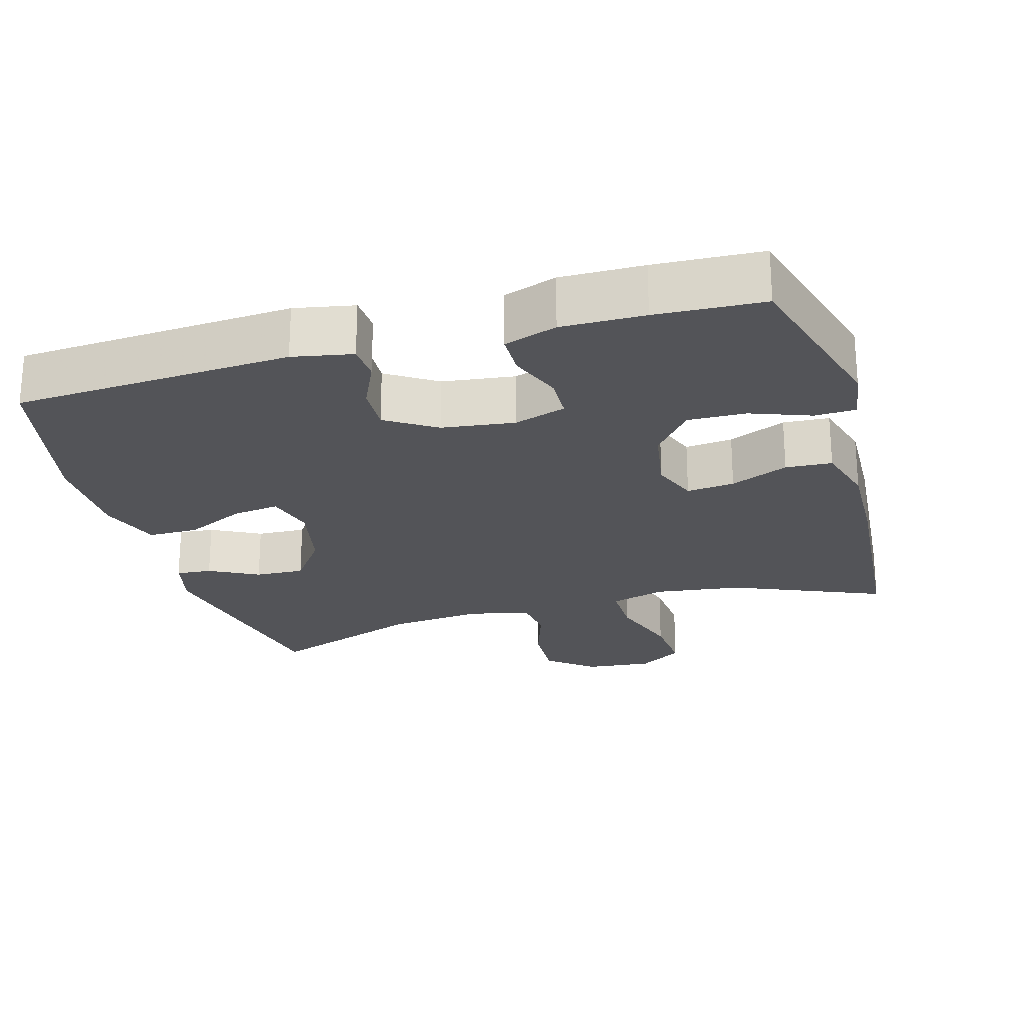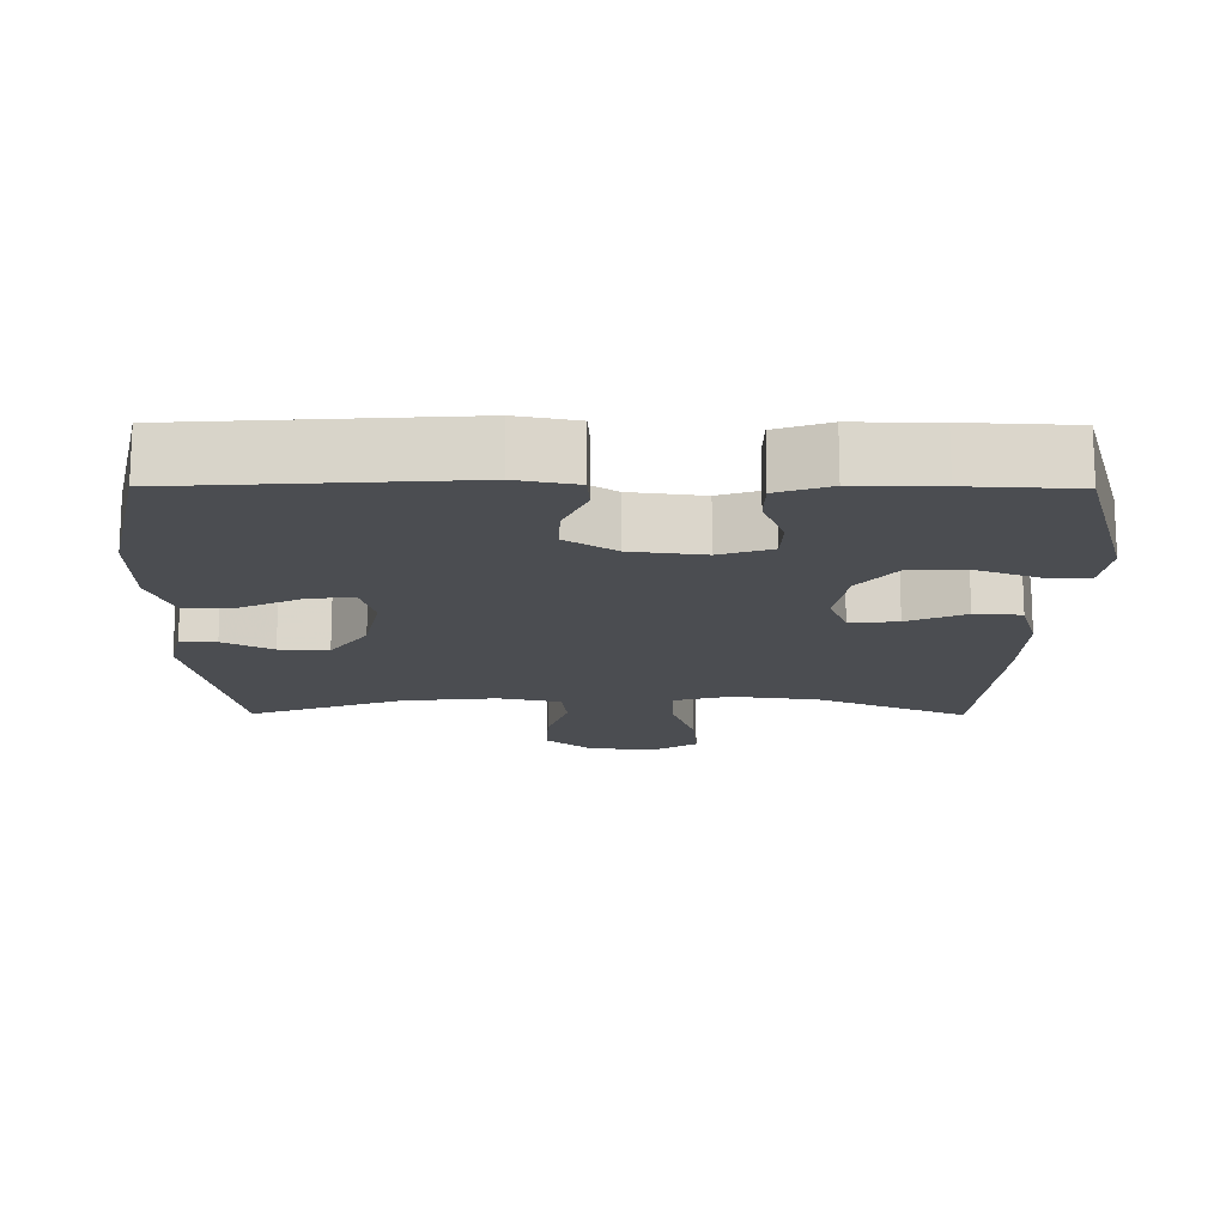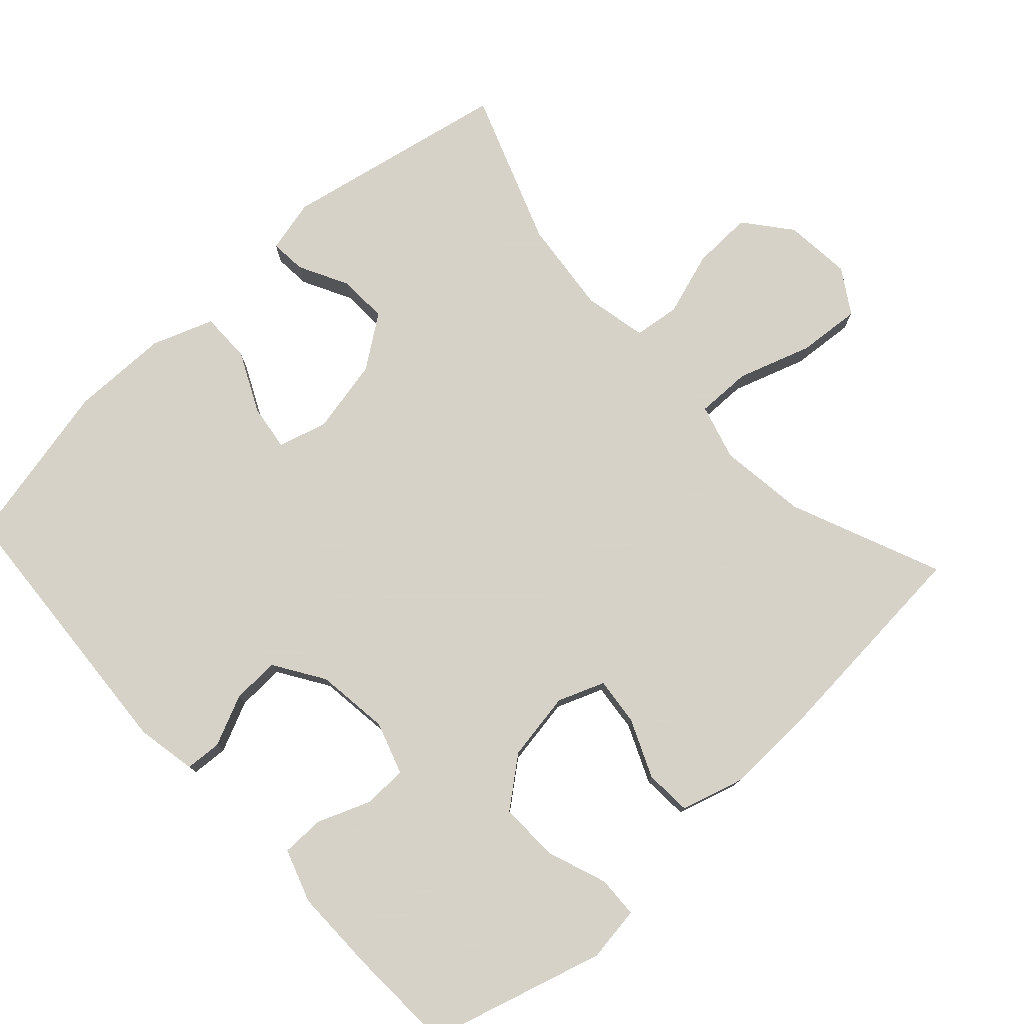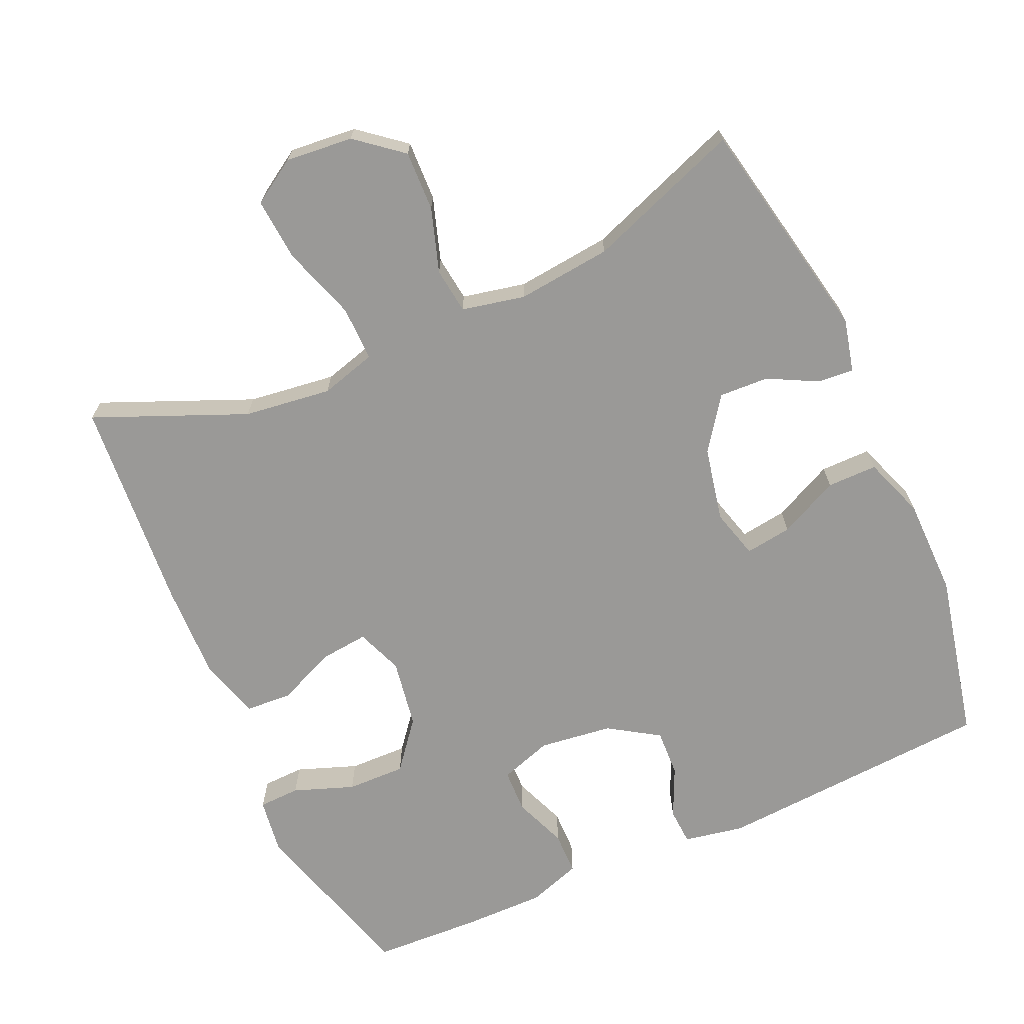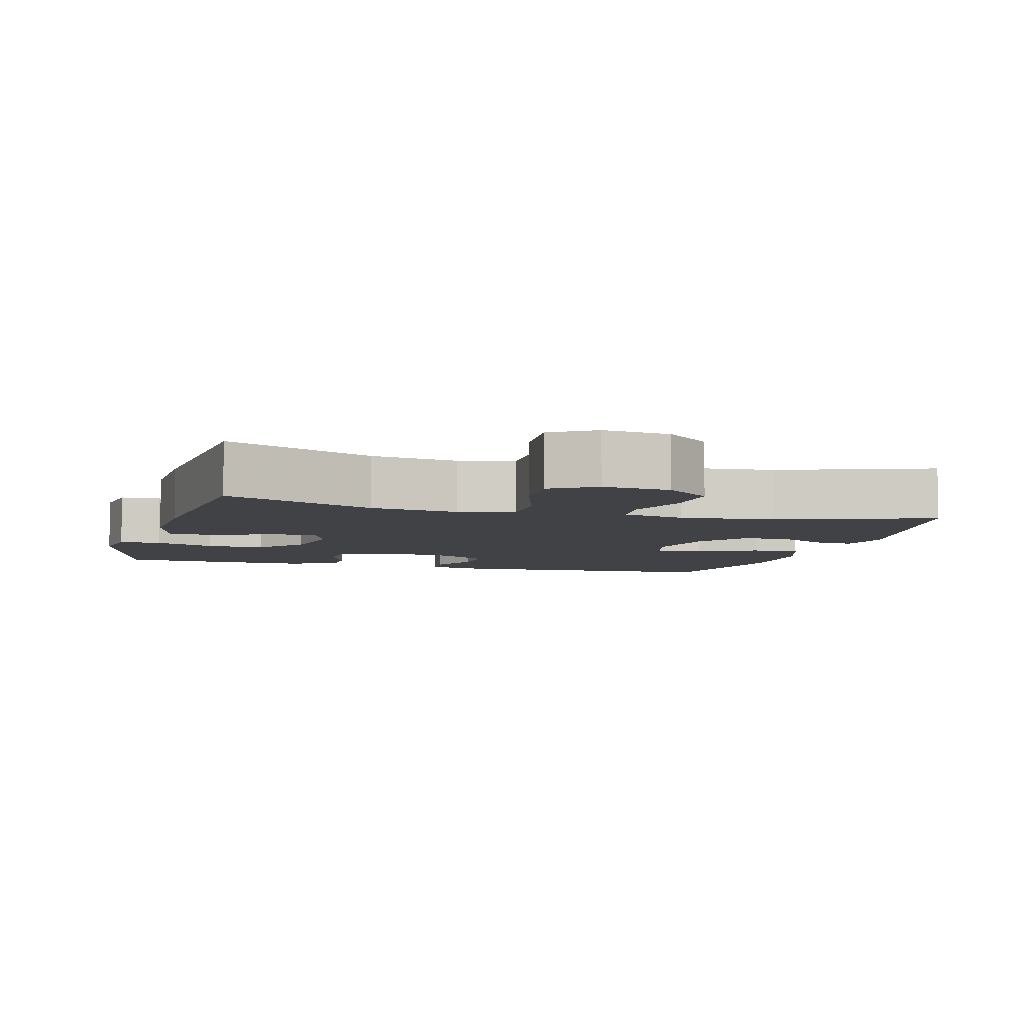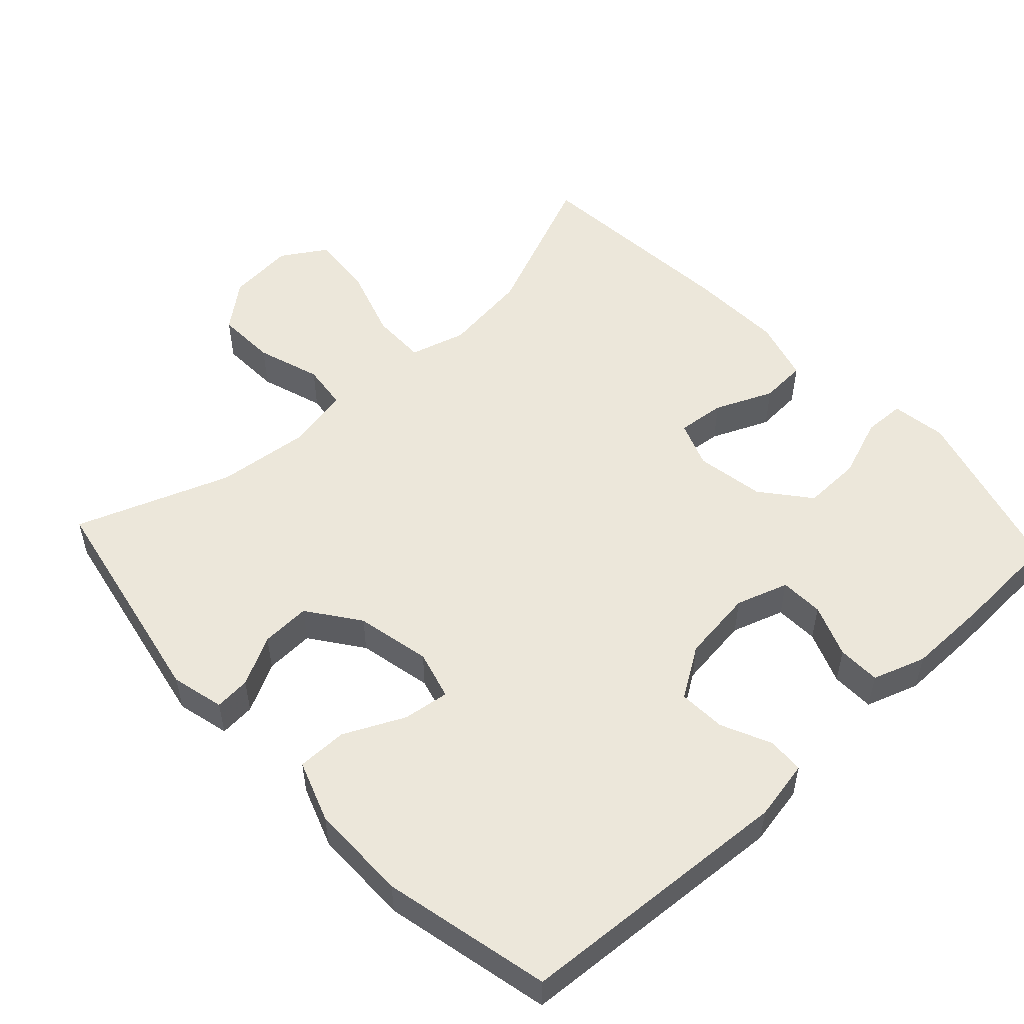
<metadata>
{"format":"obj","ext":"obj","renderer":"f3d","projection":"perspective","resolution":1024,"background":"white","views":[{"elev":-23.6,"azim":-164.1,"up":"+Y"},{"elev":-15.8,"azim":179.6,"up":"+Y"},{"elev":77.3,"azim":-132.5,"up":"+Y"},{"elev":-69.0,"azim":24.2,"up":"+Y"},{"elev":-6.1,"azim":-16.0,"up":"+Y"},{"elev":52.6,"azim":137.1,"up":"+Y"}]}
</metadata>
<code>
v -0.5 0.07 0.5
v -0.289 0.07 0.411
v -0.167 0.07 0.395
v -0.089 0.07 0.417
v -0.09 0.07 0.494
v -0.124 0.07 0.597
v -0.131 0.07 0.685
v -0.069 0.07 0.724
v 0.025 0.07 0.715
v 0.089 0.07 0.663
v 0.086 0.07 0.579
v 0.057 0.07 0.49
v 0.065 0.07 0.426
v 0.153 0.07 0.407
v 0.285 0.07 0.421
v 0.5 0.07 0.5
v 0.562 0.07 0.184
v 0.544 0.07 0.11
v 0.494 0.07 0.114
v 0.425 0.07 0.15
v 0.356 0.07 0.153
v 0.304 0.07 0.081
v 0.282 0.07 -0.023
v 0.301 0.07 -0.092
v 0.366 0.07 -0.083
v 0.45 0.07 -0.043
v 0.52 0.07 -0.043
v 0.551 0.07 -0.129
v 0.552 0.07 -0.266
v 0.5 0.07 -0.5
v 0.111 0.07 -0.525
v 0.027 0.07 -0.509
v 0.024 0.07 -0.458
v 0.056 0.07 -0.388
v 0.059 0.07 -0.322
v -0.011 0.07 -0.277
v -0.113 0.07 -0.264
v -0.186 0.07 -0.288
v -0.188 0.07 -0.349
v -0.159 0.07 -0.423
v -0.16 0.07 -0.483
v -0.234 0.07 -0.508
v -0.35 0.07 -0.507
v -0.5 0.07 -0.5
v -0.57 0.07 -0.255
v -0.559 0.07 -0.178
v -0.501 0.07 -0.176
v -0.417 0.07 -0.207
v -0.335 0.07 -0.209
v -0.281 0.07 -0.142
v -0.265 0.07 -0.046
v -0.29 0.07 0.019
v -0.357 0.07 0.012
v -0.438 0.07 -0.023
v -0.503 0.07 -0.019
v -0.528 0.07 0.068
v -0.524 0.07 0.202
v -0.5 0 0.5
v -0.289 0 0.411
v -0.167 0 0.395
v -0.089 0 0.417
v -0.09 0 0.494
v -0.124 0 0.597
v -0.131 0 0.685
v -0.069 0 0.724
v 0.025 0 0.715
v 0.089 0 0.663
v 0.086 0 0.579
v 0.057 0 0.49
v 0.065 0 0.426
v 0.153 0 0.407
v 0.285 0 0.421
v 0.5 0 0.5
v 0.562 0 0.184
v 0.544 0 0.11
v 0.494 0 0.114
v 0.425 0 0.15
v 0.356 0 0.153
v 0.304 0 0.081
v 0.282 0 -0.023
v 0.301 0 -0.092
v 0.366 0 -0.083
v 0.45 0 -0.043
v 0.52 0 -0.043
v 0.551 0 -0.129
v 0.552 0 -0.266
v 0.5 0 -0.5
v 0.111 0 -0.525
v 0.027 0 -0.509
v 0.024 0 -0.458
v 0.056 0 -0.388
v 0.059 0 -0.322
v -0.011 0 -0.277
v -0.113 0 -0.264
v -0.186 0 -0.288
v -0.188 0 -0.349
v -0.159 0 -0.423
v -0.16 0 -0.483
v -0.234 0 -0.508
v -0.35 0 -0.507
v -0.5 0 -0.5
v -0.57 0 -0.255
v -0.559 0 -0.178
v -0.501 0 -0.176
v -0.417 0 -0.207
v -0.335 0 -0.209
v -0.281 0 -0.142
v -0.265 0 -0.046
v -0.29 0 0.019
v -0.357 0 0.012
v -0.438 0 -0.023
v -0.503 0 -0.019
v -0.528 0 0.068
v -0.524 0 0.202
f 56 57 1 2
f 53 54 55 56
f 52 53 56 2
f 51 52 2 3
f 50 51 3 4
f 45 46 47 48
f 45 48 49
f 44 45 49
f 43 44 49 50
f 39 40 41 42
f 38 39 42 43
f 31 32 33 34
f 31 34 35
f 30 31 35
f 29 30 35 36
f 25 26 27 28
f 24 25 28 29
f 17 18 19 20
f 15 16 17 20
f 14 15 20 21
f 13 14 21 22
f 9 10 11 12
f 9 12 13
f 8 9 13
f 5 6 7 8
f 4 5 8 13
f 38 43 50 4
f 24 29 36 37
f 23 24 37 38
f 22 23 38
f 4 13 22 38
f 59 58 114 113
f 113 112 111 110
f 59 113 110 109
f 60 59 109 108
f 61 60 108 107
f 105 104 103 102
f 106 105 102
f 106 102 101
f 107 106 101 100
f 99 98 97 96
f 100 99 96 95
f 91 90 89 88
f 92 91 88
f 92 88 87
f 93 92 87 86
f 85 84 83 82
f 86 85 82 81
f 77 76 75 74
f 77 74 73 72
f 78 77 72 71
f 79 78 71 70
f 69 68 67 66
f 70 69 66
f 70 66 65
f 65 64 63 62
f 70 65 62 61
f 61 107 100 95
f 94 93 86 81
f 95 94 81 80
f 95 80 79
f 95 79 70 61
f 1 58 59 2
f 2 59 60 3
f 3 60 61 4
f 4 61 62 5
f 5 62 63 6
f 6 63 64 7
f 7 64 65 8
f 8 65 66 9
f 9 66 67 10
f 10 67 68 11
f 11 68 69 12
f 12 69 70 13
f 13 70 71 14
f 14 71 72 15
f 15 72 73 16
f 16 73 74 17
f 17 74 75 18
f 18 75 76 19
f 19 76 77 20
f 20 77 78 21
f 21 78 79 22
f 22 79 80 23
f 23 80 81 24
f 24 81 82 25
f 25 82 83 26
f 26 83 84 27
f 27 84 85 28
f 28 85 86 29
f 29 86 87 30
f 30 87 88 31
f 31 88 89 32
f 32 89 90 33
f 33 90 91 34
f 34 91 92 35
f 35 92 93 36
f 36 93 94 37
f 37 94 95 38
f 38 95 96 39
f 39 96 97 40
f 40 97 98 41
f 41 98 99 42
f 42 99 100 43
f 43 100 101 44
f 44 101 102 45
f 45 102 103 46
f 46 103 104 47
f 47 104 105 48
f 48 105 106 49
f 49 106 107 50
f 50 107 108 51
f 51 108 109 52
f 52 109 110 53
f 53 110 111 54
f 54 111 112 55
f 55 112 113 56
f 56 113 114 57
f 57 114 58 1

</code>
